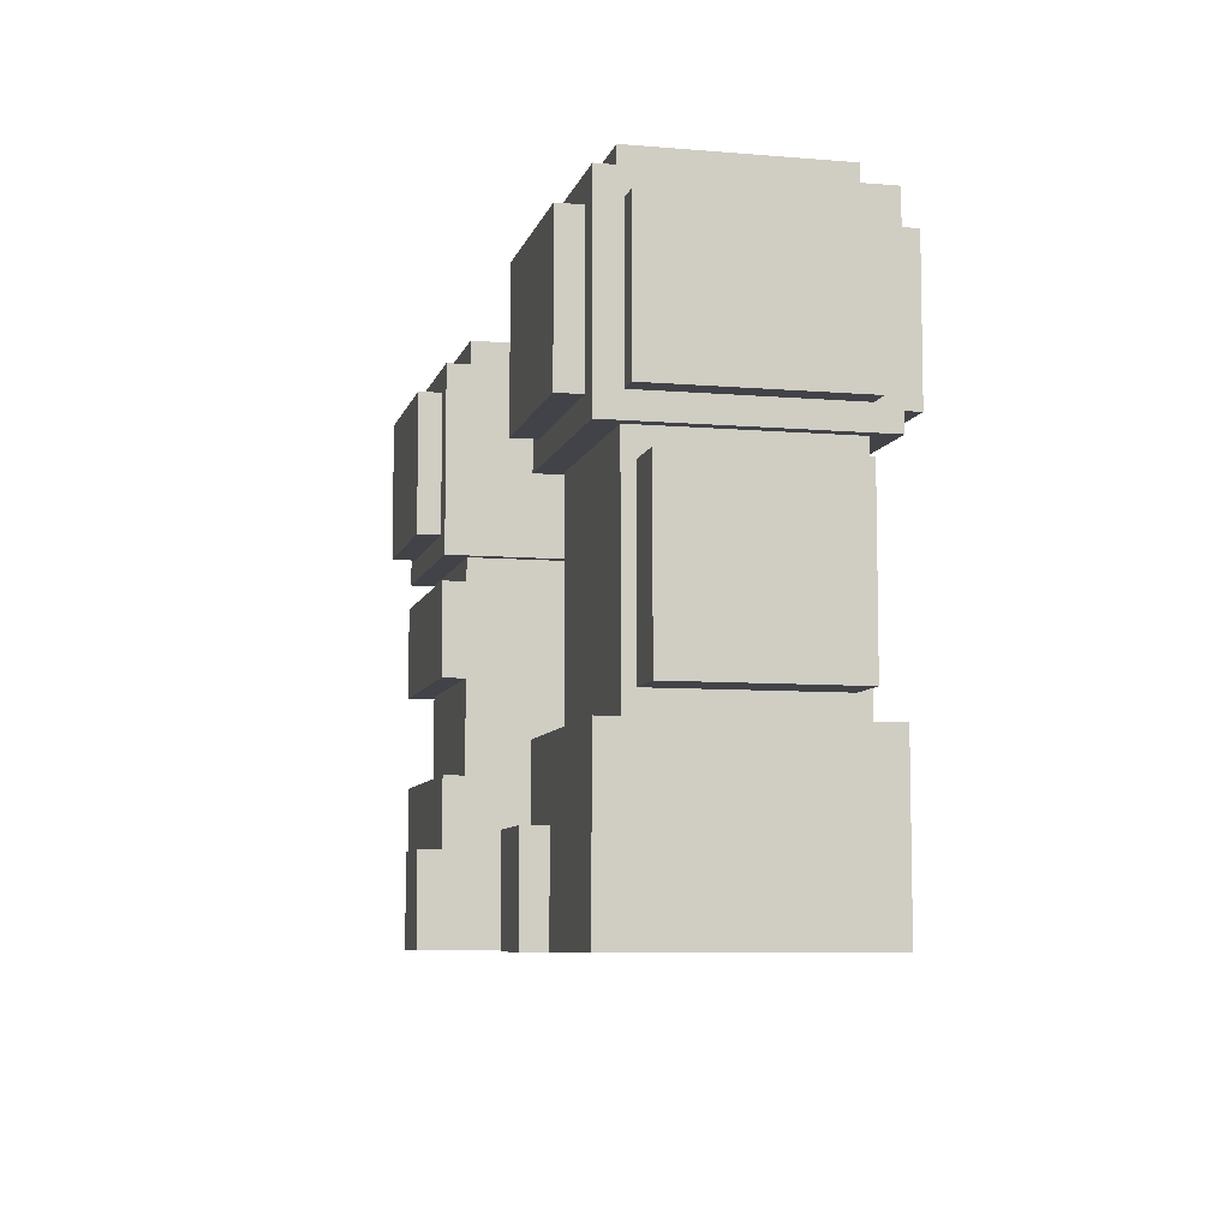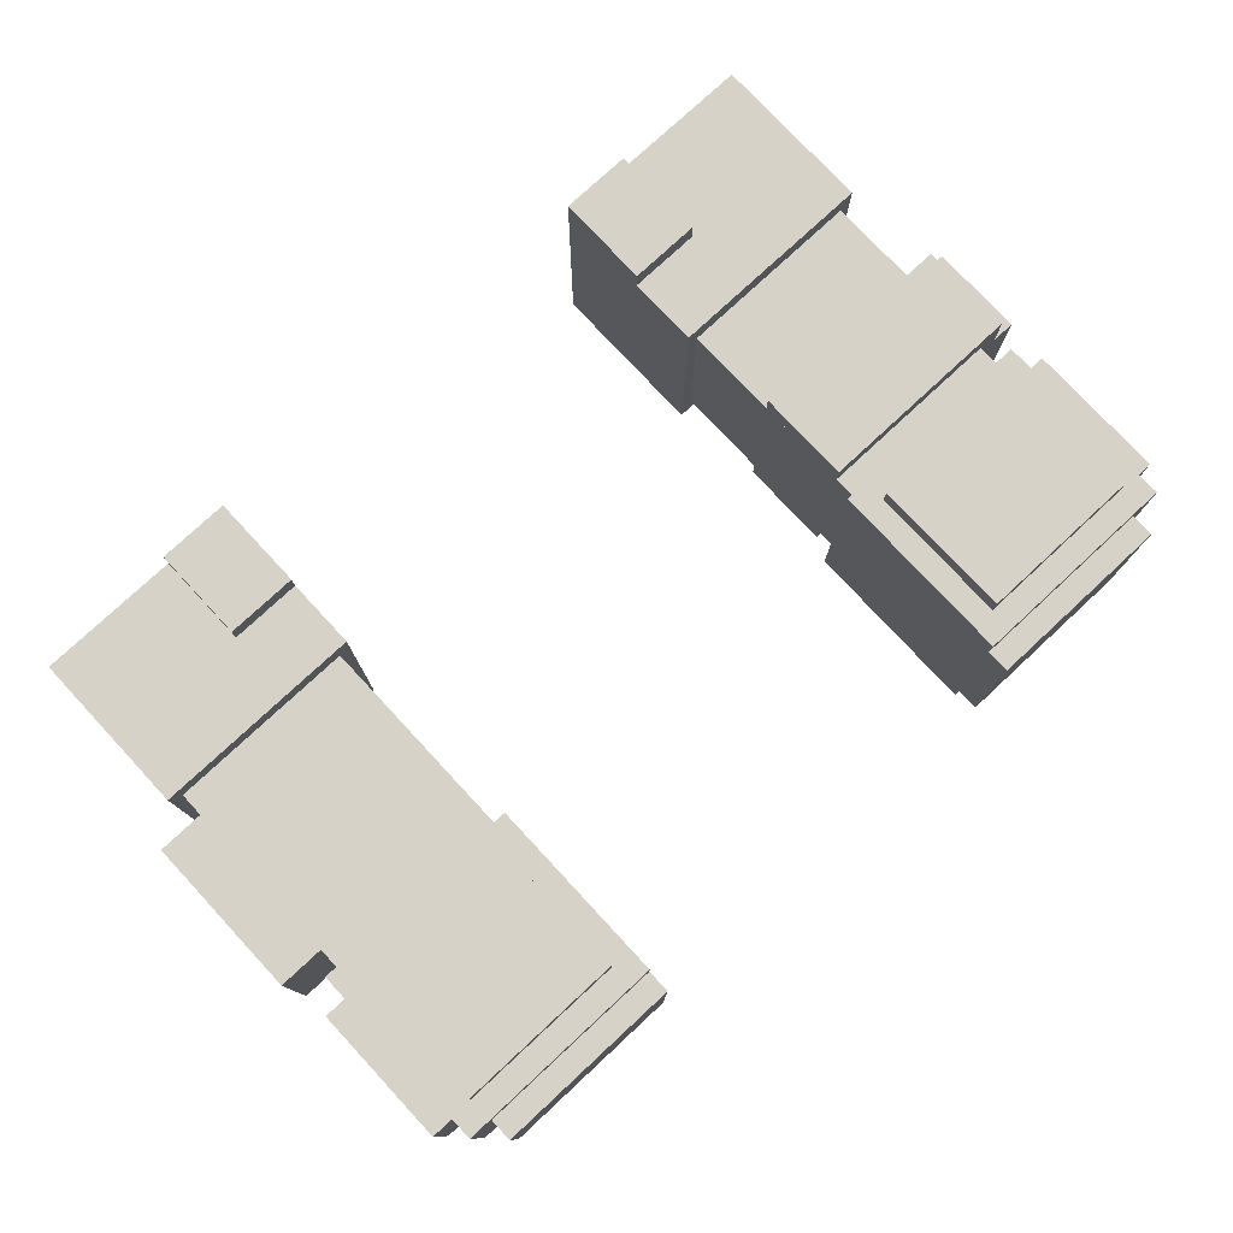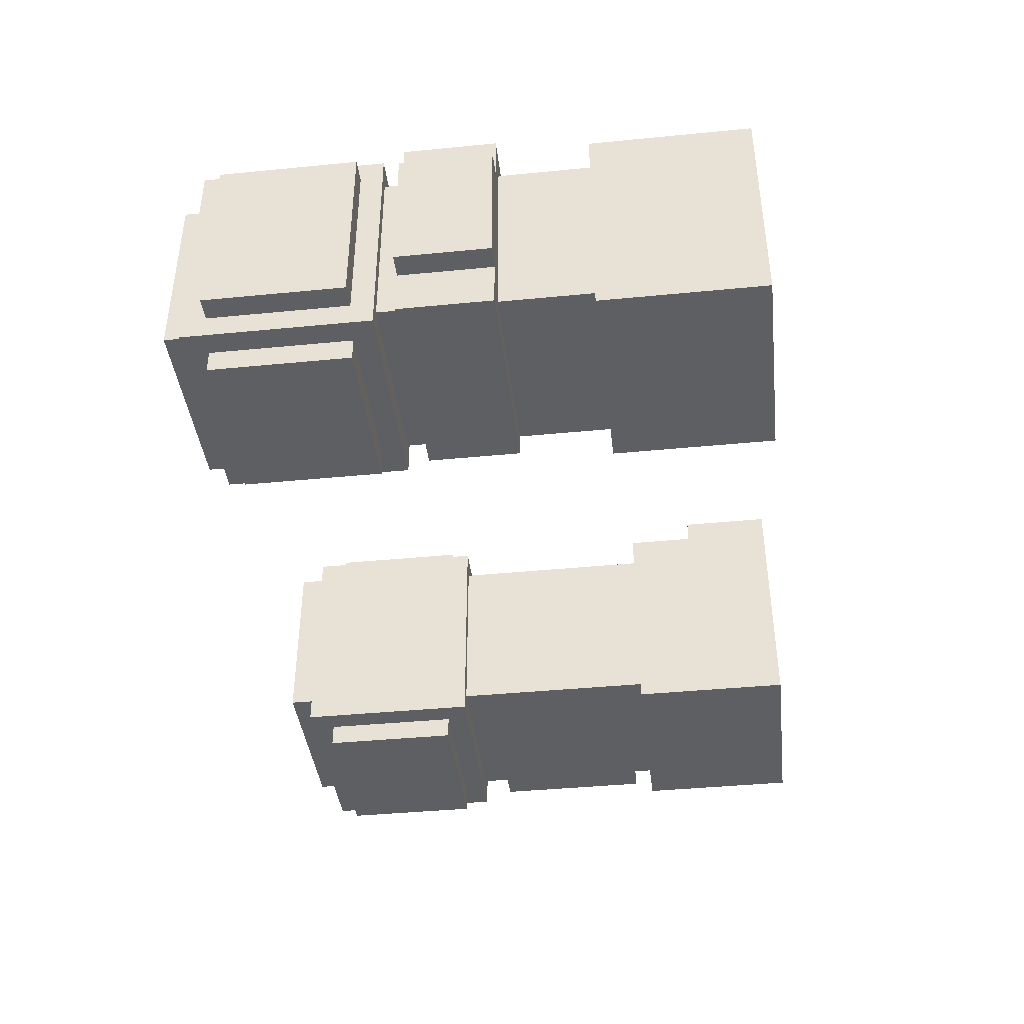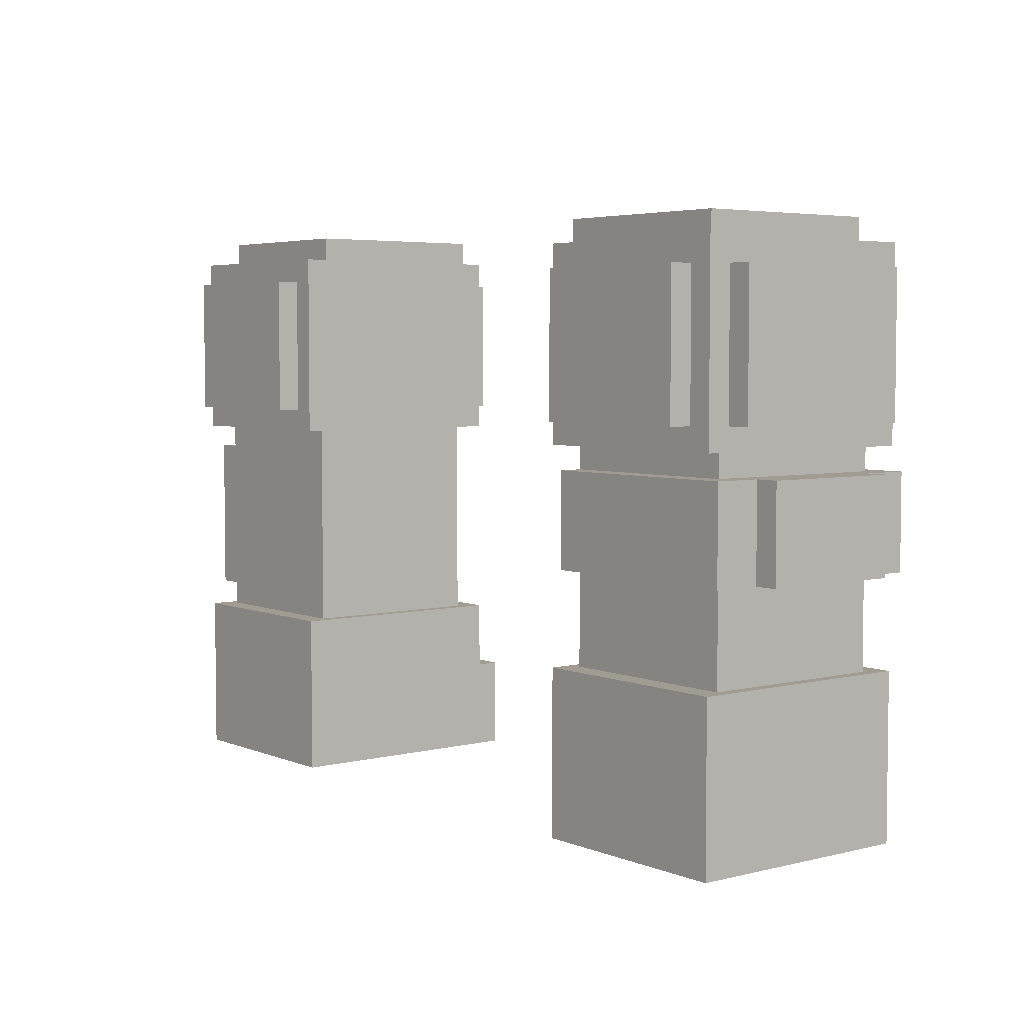
<metadata>
{"format":"obj","ext":"obj","renderer":"f3d","projection":"perspective","resolution":1024,"background":"white","views":[{"elev":-7.6,"azim":76.6,"up":"+Y"},{"elev":77.4,"azim":137.1,"up":"+Z"},{"elev":-41.1,"azim":-83.2,"up":"+Z"},{"elev":4.5,"azim":-128.2,"up":"+Y"}]}
</metadata>
<code>
g avatar_rescuer_arms_mesh
v 0.2791 1.471 -0.1541
v 0.2791 1.22 -0.1541
v 0.5607 1.22 -0.1541
v 0.5607 1.471 -0.1541
v 0.2791 1.502 -0.1228
v 0.2791 1.471 -0.1228
v 0.5294 1.471 -0.1228
v 0.5294 1.502 -0.1228
v 0.5607 1.471 0.1588
v 0.5607 1.22 0.1588
v 0.2791 1.22 0.1588
v 0.2791 1.471 0.1588
v 0.5294 1.502 0.1275
v 0.5294 1.471 0.1275
v 0.2791 1.471 0.1275
v 0.2791 1.502 0.1275
v 0.5607 1.471 -0.1541
v 0.5607 1.22 -0.1541
v 0.5607 1.22 0.1588
v 0.5607 1.471 0.1588
v 0.5294 1.502 -0.1228
v 0.5294 1.471 -0.1228
v 0.5294 1.471 0.1275
v 0.5294 1.502 0.1275
v 0.2791 1.502 0.1275
v 0.2791 1.471 0.1275
v 0.2791 1.471 -0.1228
v 0.2791 1.502 -0.1228
v 0.2791 1.22 0.1588
v 0.2791 1.22 -0.1541
v 0.2791 1.471 0.1588
v 0.2791 1.471 -0.1541
v 0.5294 1.502 -0.1228
v 0.5294 1.502 0.1275
v 0.2791 1.502 0.1275
v 0.2791 1.502 -0.1228
v 0.5607 1.22 0.1588
v 0.5607 1.22 -0.1541
v 0.2791 1.22 -0.1541
v 0.2791 1.22 0.1588
v 0.2791 1.471 0.1275
v 0.5294 1.471 0.1275
v 0.5607 1.471 0.1588
v 0.2791 1.471 0.1588
v 0.5294 1.471 -0.1228
v 0.2791 1.471 -0.1228
v 0.2791 1.471 -0.1541
v 0.5607 1.471 -0.1541
v 0.5294 1.471 0.1275
v 0.5294 1.471 -0.1228
v 0.5607 1.471 -0.1541
v 0.5607 1.471 0.1588
v 0.2947 1.22 -0.1228
v 0.2947 0.9386 -0.1228
v 0.545 0.9386 -0.1228
v 0.545 1.22 -0.1228
v 0.545 1.22 0.1275
v 0.545 0.9386 0.1275
v 0.2947 0.9386 0.1275
v 0.2947 1.22 0.1275
v 0.545 1.22 -0.1228
v 0.545 0.9386 -0.1228
v 0.545 0.9386 0.1275
v 0.545 1.22 0.1275
v 0.2947 1.22 0.1275
v 0.2947 0.9386 0.1275
v 0.2947 0.9386 -0.1228
v 0.2947 1.22 -0.1228
v 0.2791 0.9386 -0.1541
v 0.2791 0.7196 -0.1541
v 0.5607 0.7196 -0.1541
v 0.5607 0.9386 -0.1541
v 0.5607 0.9386 0.1588
v 0.5607 0.7196 0.1588
v 0.2791 0.7196 0.1588
v 0.2791 0.9386 0.1588
v 0.5607 0.9386 -0.1541
v 0.5607 0.7196 -0.1541
v 0.5607 0.7196 0.1588
v 0.5607 0.9386 0.1588
v 0.2791 0.9386 0.1588
v 0.2791 0.7196 0.1588
v 0.2791 0.7196 -0.1541
v 0.2791 0.9386 -0.1541
v 0.5607 0.9386 -0.1541
v 0.5607 0.9386 0.1588
v 0.2791 0.9386 0.1588
v 0.2791 0.9386 -0.1541
v 0.5607 0.7196 0.1588
v 0.5607 0.7196 -0.1541
v 0.2791 0.7196 -0.1541
v 0.2791 0.7196 0.1588
v 0.3104 1.438 -0.1854
v 0.3104 1.251 -0.1854
v 0.5294 1.251 -0.1854
v 0.5294 1.438 -0.1854
v 0.5607 1.438 -0.1228
v 0.5607 1.251 -0.1228
v 0.592 1.251 -0.1228
v 0.592 1.438 -0.1228
v 0.5294 1.438 0.1901
v 0.5294 1.251 0.1901
v 0.3104 1.251 0.1901
v 0.3104 1.438 0.1901
v 0.592 1.438 0.1275
v 0.592 1.251 0.1275
v 0.5607 1.251 0.1275
v 0.5607 1.438 0.1275
v 0.592 1.438 -0.1228
v 0.592 1.251 -0.1228
v 0.592 1.251 0.1275
v 0.592 1.438 0.1275
v 0.5294 1.438 -0.1854
v 0.5294 1.251 -0.1854
v 0.5294 1.251 -0.1541
v 0.5294 1.438 -0.1541
v 0.5294 1.438 0.1588
v 0.5294 1.251 0.1588
v 0.5294 1.251 0.1901
v 0.5294 1.438 0.1901
v 0.3104 1.438 -0.1541
v 0.3104 1.251 -0.1541
v 0.3104 1.251 -0.1854
v 0.3104 1.438 -0.1854
v 0.3104 1.438 0.1901
v 0.3104 1.251 0.1901
v 0.3104 1.251 0.1588
v 0.3104 1.438 0.1588
v 0.592 1.438 -0.1228
v 0.592 1.438 0.1275
v 0.5607 1.438 0.1275
v 0.5607 1.438 -0.1228
v 0.5294 1.438 -0.1854
v 0.5294 1.438 -0.1541
v 0.3104 1.438 -0.1541
v 0.3104 1.438 -0.1854
v 0.5294 1.438 0.1588
v 0.5294 1.438 0.1901
v 0.3104 1.438 0.1901
v 0.3104 1.438 0.1588
v 0.592 1.251 0.1275
v 0.592 1.251 -0.1228
v 0.5607 1.251 -0.1228
v 0.5607 1.251 0.1275
v 0.5294 1.251 -0.1541
v 0.5294 1.251 -0.1854
v 0.3104 1.251 -0.1854
v 0.3104 1.251 -0.1541
v 0.5294 1.251 0.1901
v 0.5294 1.251 0.1588
v 0.3104 1.251 0.1588
v 0.3104 1.251 0.1901
v 0.2791 0.8448 0.1901
v 0.3729 0.8448 0.1901
v 0.3729 0.7196 0.1901
v 0.2791 0.7196 0.1901
v 0.2791 0.8448 0.1588
v 0.2791 0.8448 0.1901
v 0.2791 0.7196 0.1901
v 0.2791 0.7196 0.1588
v 0.3729 0.8448 0.1901
v 0.3729 0.8448 0.1588
v 0.3729 0.7196 0.1588
v 0.3729 0.7196 0.1901
v 0.2791 0.8448 0.1588
v 0.3729 0.8448 0.1588
v 0.3729 0.8448 0.1901
v 0.2791 0.8448 0.1901
v 0.2791 0.7196 0.1901
v 0.3729 0.7196 0.1901
v 0.3729 0.7196 0.1588
v 0.2791 0.7196 0.1588
v 0.6076 1.187 -0.1072
v 0.545 1.187 -0.1072
v 0.545 0.9675 -0.1072
v 0.6076 0.9675 -0.1072
v 0.545 1.187 0.1118
v 0.6076 1.187 0.1118
v 0.6076 0.9675 0.1118
v 0.545 0.9675 0.1118
v 0.6076 1.187 0.1118
v 0.6076 1.187 -0.1072
v 0.6076 0.9675 -0.1072
v 0.6076 0.9675 0.1118
v 0.545 1.187 -0.1072
v 0.6076 1.187 -0.1072
v 0.6076 1.187 0.1118
v 0.545 1.187 0.1118
v 0.545 0.9675 0.1118
v 0.6076 0.9675 0.1118
v 0.6076 0.9675 -0.1072
v 0.545 0.9675 -0.1072
v -0.2841 1.471 -0.1541
v -0.5657 1.471 -0.1541
v -0.5657 1.22 -0.1541
v -0.2841 1.22 -0.1541
v -0.2841 1.502 -0.1228
v -0.5344 1.502 -0.1228
v -0.5344 1.471 -0.1228
v -0.2841 1.471 -0.1228
v -0.5657 1.471 0.1588
v -0.2841 1.471 0.1588
v -0.2841 1.22 0.1588
v -0.5657 1.22 0.1588
v -0.5344 1.502 0.1275
v -0.2841 1.502 0.1275
v -0.2841 1.471 0.1275
v -0.5344 1.471 0.1275
v -0.5657 1.471 -0.1541
v -0.5657 1.471 0.1588
v -0.5657 1.22 0.1588
v -0.5657 1.22 -0.1541
v -0.5344 1.502 -0.1228
v -0.5344 1.502 0.1275
v -0.5344 1.471 0.1275
v -0.5344 1.471 -0.1228
v -0.2841 1.502 0.1275
v -0.2841 1.502 -0.1228
v -0.2841 1.471 -0.1228
v -0.2841 1.471 0.1275
v -0.2841 1.22 0.1588
v -0.2841 1.22 -0.1541
v -0.2841 1.471 0.1588
v -0.2841 1.471 -0.1541
v -0.5344 1.502 -0.1228
v -0.2841 1.502 -0.1228
v -0.2841 1.502 0.1275
v -0.5344 1.502 0.1275
v -0.5657 1.22 0.1588
v -0.2841 1.22 0.1588
v -0.2841 1.22 -0.1541
v -0.5657 1.22 -0.1541
v -0.2841 1.471 0.1275
v -0.2841 1.471 0.1588
v -0.5657 1.471 0.1588
v -0.5344 1.471 0.1275
v -0.5344 1.471 -0.1228
v -0.5657 1.471 -0.1541
v -0.2841 1.471 -0.1541
v -0.2841 1.471 -0.1228
v -0.5344 1.471 0.1275
v -0.5657 1.471 0.1588
v -0.5657 1.471 -0.1541
v -0.5344 1.471 -0.1228
v -0.3154 1.438 -0.1854
v -0.5344 1.438 -0.1854
v -0.5344 1.251 -0.1854
v -0.3154 1.251 -0.1854
v -0.5657 1.438 -0.1228
v -0.597 1.438 -0.1228
v -0.597 1.251 -0.1228
v -0.5657 1.251 -0.1228
v -0.5344 1.438 0.1901
v -0.3154 1.438 0.1901
v -0.3154 1.251 0.1901
v -0.5344 1.251 0.1901
v -0.597 1.438 0.1275
v -0.5657 1.438 0.1275
v -0.5657 1.251 0.1275
v -0.597 1.251 0.1275
v -0.597 1.438 -0.1228
v -0.597 1.438 0.1275
v -0.597 1.251 0.1275
v -0.597 1.251 -0.1228
v -0.5344 1.438 -0.1854
v -0.5344 1.438 -0.1541
v -0.5344 1.251 -0.1541
v -0.5344 1.251 -0.1854
v -0.5344 1.438 0.1588
v -0.5344 1.438 0.1901
v -0.5344 1.251 0.1901
v -0.5344 1.251 0.1588
v -0.3154 1.438 -0.1541
v -0.3154 1.438 -0.1854
v -0.3154 1.251 -0.1854
v -0.3154 1.251 -0.1541
v -0.3154 1.438 0.1901
v -0.3154 1.438 0.1588
v -0.3154 1.251 0.1588
v -0.3154 1.251 0.1901
v -0.597 1.438 -0.1228
v -0.5657 1.438 -0.1228
v -0.5657 1.438 0.1275
v -0.597 1.438 0.1275
v -0.5344 1.438 -0.1854
v -0.3154 1.438 -0.1854
v -0.3154 1.438 -0.1541
v -0.5344 1.438 -0.1541
v -0.5344 1.438 0.1588
v -0.3154 1.438 0.1588
v -0.3154 1.438 0.1901
v -0.5344 1.438 0.1901
v -0.597 1.251 0.1275
v -0.5657 1.251 0.1275
v -0.5657 1.251 -0.1228
v -0.597 1.251 -0.1228
v -0.5344 1.251 -0.1541
v -0.3154 1.251 -0.1541
v -0.3154 1.251 -0.1854
v -0.5344 1.251 -0.1854
v -0.5344 1.251 0.1901
v -0.3154 1.251 0.1901
v -0.3154 1.251 0.1588
v -0.5344 1.251 0.1588
v -0.2998 1.22 -0.1228
v -0.5501 1.22 -0.1228
v -0.5501 0.9386 -0.1228
v -0.2998 0.9386 -0.1228
v -0.5501 1.22 0.1275
v -0.2998 1.22 0.1275
v -0.2998 0.9386 0.1275
v -0.5501 0.9386 0.1275
v -0.5501 1.22 -0.1228
v -0.5501 1.22 0.1275
v -0.5501 0.9386 0.1275
v -0.5501 0.9386 -0.1228
v -0.2998 1.22 0.1275
v -0.2998 1.22 -0.1228
v -0.2998 0.9386 -0.1228
v -0.2998 0.9386 0.1275
v -0.2841 0.9386 -0.1541
v -0.5657 0.9386 -0.1541
v -0.5657 0.7196 -0.1541
v -0.2841 0.7196 -0.1541
v -0.5657 0.9386 0.1588
v -0.2841 0.9386 0.1588
v -0.2841 0.7196 0.1588
v -0.5657 0.7196 0.1588
v -0.5657 0.9386 -0.1541
v -0.5657 0.9386 0.1588
v -0.5657 0.7196 0.1588
v -0.5657 0.7196 -0.1541
v -0.2841 0.9386 0.1588
v -0.2841 0.9386 -0.1541
v -0.2841 0.7196 -0.1541
v -0.2841 0.7196 0.1588
v -0.5657 0.9386 -0.1541
v -0.2841 0.9386 -0.1541
v -0.2841 0.9386 0.1588
v -0.5657 0.9386 0.1588
v -0.5657 0.7196 0.1588
v -0.2841 0.7196 0.1588
v -0.2841 0.7196 -0.1541
v -0.5657 0.7196 -0.1541
v -0.378 0.8448 0.1901
v -0.2841 0.8448 0.1901
v -0.2841 0.7196 0.1901
v -0.378 0.7196 0.1901
v -0.378 0.8448 0.1588
v -0.378 0.8448 0.1901
v -0.378 0.7196 0.1901
v -0.378 0.7196 0.1588
v -0.2841 0.8448 0.1901
v -0.2841 0.8448 0.1588
v -0.2841 0.7196 0.1588
v -0.2841 0.7196 0.1901
v -0.378 0.8448 0.1588
v -0.2841 0.8448 0.1588
v -0.2841 0.8448 0.1901
v -0.378 0.8448 0.1901
v -0.378 0.7196 0.1901
v -0.2841 0.7196 0.1901
v -0.2841 0.7196 0.1588
v -0.378 0.7196 0.1588
v -0.2998 1.189 -0.1541
v -0.5813 1.189 -0.1541
v -0.5813 1.064 -0.1541
v -0.2998 1.064 -0.1541
v -0.5813 1.189 -0.09152
v -0.6126 1.189 -0.09152
v -0.6126 1.064 -0.09152
v -0.5813 1.064 -0.09152
v -0.5813 1.189 0.1588
v -0.2998 1.189 0.1588
v -0.2998 1.064 0.1588
v -0.5813 1.064 0.1588
v -0.6126 1.189 0.09621
v -0.5813 1.189 0.09621
v -0.5813 1.064 0.09621
v -0.6126 1.064 0.09621
v -0.6126 1.189 -0.09152
v -0.6126 1.189 0.09621
v -0.6126 1.064 0.09621
v -0.6126 1.064 -0.09152
v -0.5813 1.189 -0.1541
v -0.5813 1.189 -0.09152
v -0.5813 1.064 -0.09152
v -0.5813 1.064 -0.1541
v -0.5813 1.189 0.09621
v -0.5813 1.189 0.1588
v -0.5813 1.064 0.1588
v -0.5813 1.064 0.09621
v -0.2998 1.189 -0.1228
v -0.2998 1.189 -0.1541
v -0.2998 1.064 -0.1541
v -0.2998 1.064 -0.1228
v -0.2998 1.189 0.1588
v -0.2998 1.189 0.1275
v -0.2998 1.064 0.1275
v -0.2998 1.064 0.1588
v -0.6126 1.189 -0.09152
v -0.5501 1.189 -0.09152
v -0.5501 1.189 0.09621
v -0.6126 1.189 0.09621
v -0.5813 1.189 -0.1228
v -0.5501 1.189 -0.1228
v -0.5813 1.189 -0.09152
v -0.5813 1.189 -0.1541
v -0.2998 1.189 -0.1228
v -0.2998 1.189 -0.1541
v -0.5813 1.189 0.09621
v -0.5501 1.189 0.1275
v -0.5813 1.189 0.1275
v -0.2998 1.189 0.1275
v -0.2998 1.189 0.1588
v -0.5813 1.189 0.1588
v -0.6126 1.064 0.09621
v -0.5501 1.064 0.09621
v -0.5501 1.064 -0.09152
v -0.6126 1.064 -0.09152
v -0.5813 1.064 -0.09152
v -0.5501 1.064 -0.1228
v -0.5813 1.064 -0.1228
v -0.2998 1.064 -0.1228
v -0.2998 1.064 -0.1541
v -0.5813 1.064 -0.1541
v -0.5813 1.064 0.1275
v -0.5501 1.064 0.1275
v -0.5813 1.064 0.09621
v -0.5813 1.064 0.1588
v -0.2998 1.064 0.1275
v -0.2998 1.064 0.1588
g avatar_rescuer_arms_mesh_0
f 3 2 1
f 4 3 1
f 7 6 5
f 8 7 5
f 11 10 9
f 12 11 9
f 15 14 13
f 16 15 13
f 19 18 17
f 20 19 17
f 23 22 21
f 24 23 21
f 27 26 25
f 28 27 25
f 29 26 27
f 30 29 27
f 29 31 26
f 30 27 32
f 35 34 33
f 36 35 33
f 39 38 37
f 40 39 37
f 43 42 41
f 44 43 41
f 47 46 45
f 48 47 45
f 51 50 49
f 52 51 49
f 55 54 53
f 56 55 53
f 59 58 57
f 60 59 57
f 63 62 61
f 64 63 61
f 67 66 65
f 68 67 65
f 71 70 69
f 72 71 69
f 75 74 73
f 76 75 73
f 79 78 77
f 80 79 77
f 83 82 81
f 84 83 81
f 87 86 85
f 88 87 85
f 91 90 89
f 92 91 89
f 95 94 93
f 96 95 93
f 99 98 97
f 100 99 97
f 103 102 101
f 104 103 101
f 107 106 105
f 108 107 105
f 111 110 109
f 112 111 109
f 115 114 113
f 116 115 113
f 119 118 117
f 120 119 117
f 123 122 121
f 124 123 121
f 127 126 125
f 128 127 125
f 131 130 129
f 132 131 129
f 135 134 133
f 136 135 133
f 139 138 137
f 140 139 137
f 143 142 141
f 144 143 141
f 147 146 145
f 148 147 145
f 151 150 149
f 152 151 149
f 155 154 153
f 156 155 153
f 159 158 157
f 160 159 157
f 163 162 161
f 164 163 161
f 167 166 165
f 168 167 165
f 171 170 169
f 172 171 169
f 175 174 173
f 176 175 173
f 179 178 177
f 180 179 177
f 183 182 181
f 184 183 181
f 187 186 185
f 188 187 185
f 191 190 189
f 192 191 189
f 195 194 193
f 196 195 193
f 199 198 197
f 200 199 197
f 203 202 201
f 204 203 201
f 207 206 205
f 208 207 205
f 211 210 209
f 212 211 209
f 215 214 213
f 216 215 213
f 219 218 217
f 220 219 217
f 220 221 219
f 221 222 219
f 223 221 220
f 219 222 224
f 227 226 225
f 228 227 225
f 231 230 229
f 232 231 229
f 235 234 233
f 236 235 233
f 239 238 237
f 240 239 237
f 243 242 241
f 244 243 241
f 247 246 245
f 248 247 245
f 251 250 249
f 252 251 249
f 255 254 253
f 256 255 253
f 259 258 257
f 260 259 257
f 263 262 261
f 264 263 261
f 267 266 265
f 268 267 265
f 271 270 269
f 272 271 269
f 275 274 273
f 276 275 273
f 279 278 277
f 280 279 277
f 283 282 281
f 284 283 281
f 287 286 285
f 288 287 285
f 291 290 289
f 292 291 289
f 295 294 293
f 296 295 293
f 299 298 297
f 300 299 297
f 303 302 301
f 304 303 301
f 307 306 305
f 308 307 305
f 311 310 309
f 312 311 309
f 315 314 313
f 316 315 313
f 319 318 317
f 320 319 317
f 323 322 321
f 324 323 321
f 327 326 325
f 328 327 325
f 331 330 329
f 332 331 329
f 335 334 333
f 336 335 333
f 339 338 337
f 340 339 337
f 343 342 341
f 344 343 341
f 347 346 345
f 348 347 345
f 351 350 349
f 352 351 349
f 355 354 353
f 356 355 353
f 359 358 357
f 360 359 357
f 363 362 361
f 364 363 361
f 367 366 365
f 368 367 365
f 371 370 369
f 372 371 369
f 375 374 373
f 376 375 373
f 379 378 377
f 380 379 377
f 383 382 381
f 384 383 381
f 387 386 385
f 388 387 385
f 391 390 389
f 392 391 389
f 395 394 393
f 396 395 393
f 399 398 397
f 400 399 397
f 403 402 401
f 404 403 401
f 402 406 405
f 407 402 405
f 405 409 408
f 409 410 408
f 412 403 411
f 413 412 411
f 415 414 413
f 416 415 413
f 419 418 417
f 420 419 417
f 422 419 421
f 423 422 421
f 425 424 423
f 426 425 423
f 418 428 427
f 429 418 427
f 427 431 430
f 431 432 430

</code>
